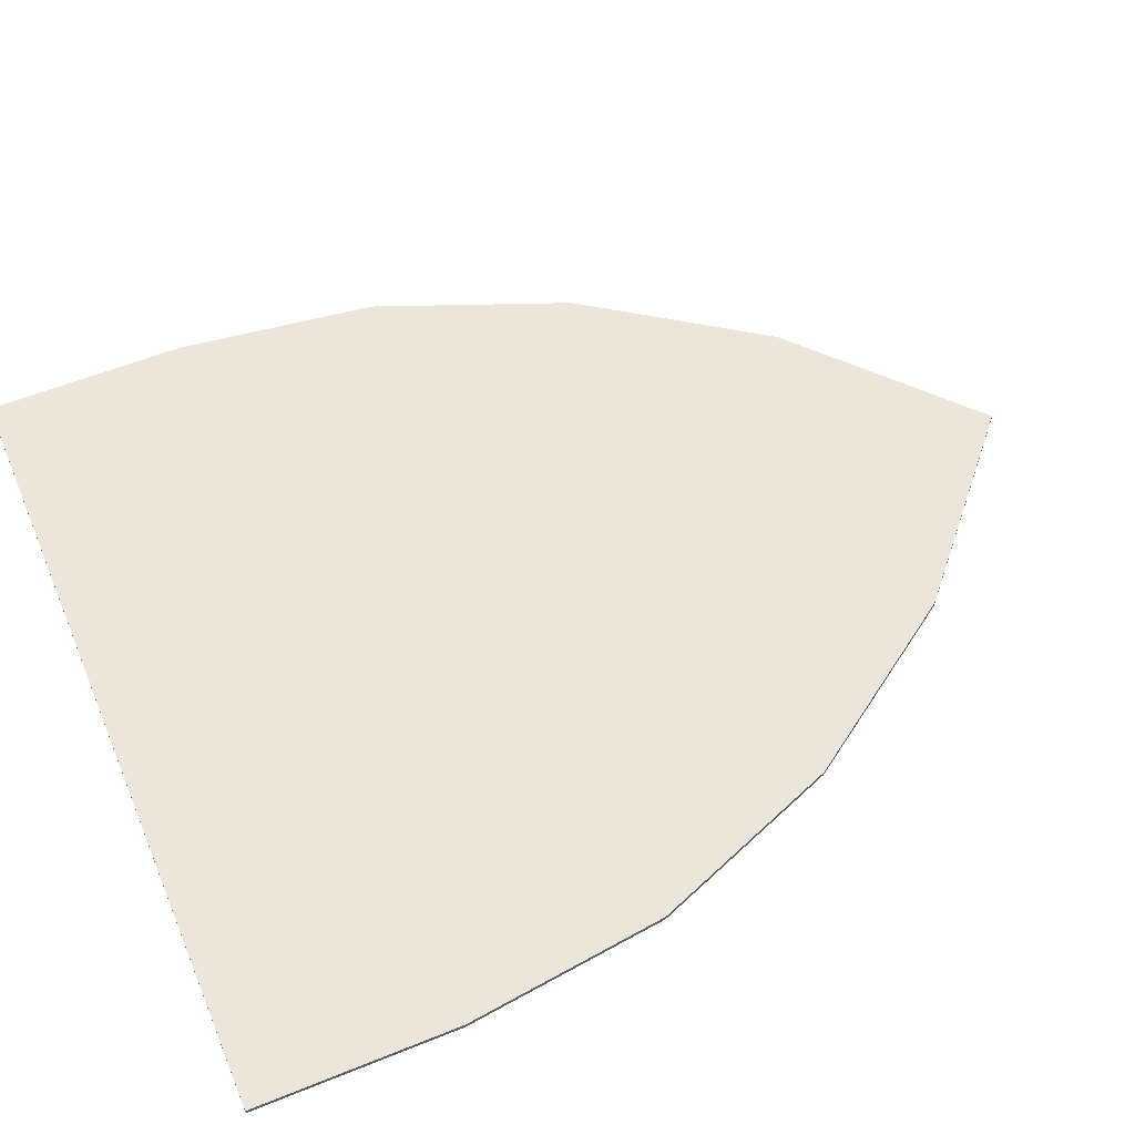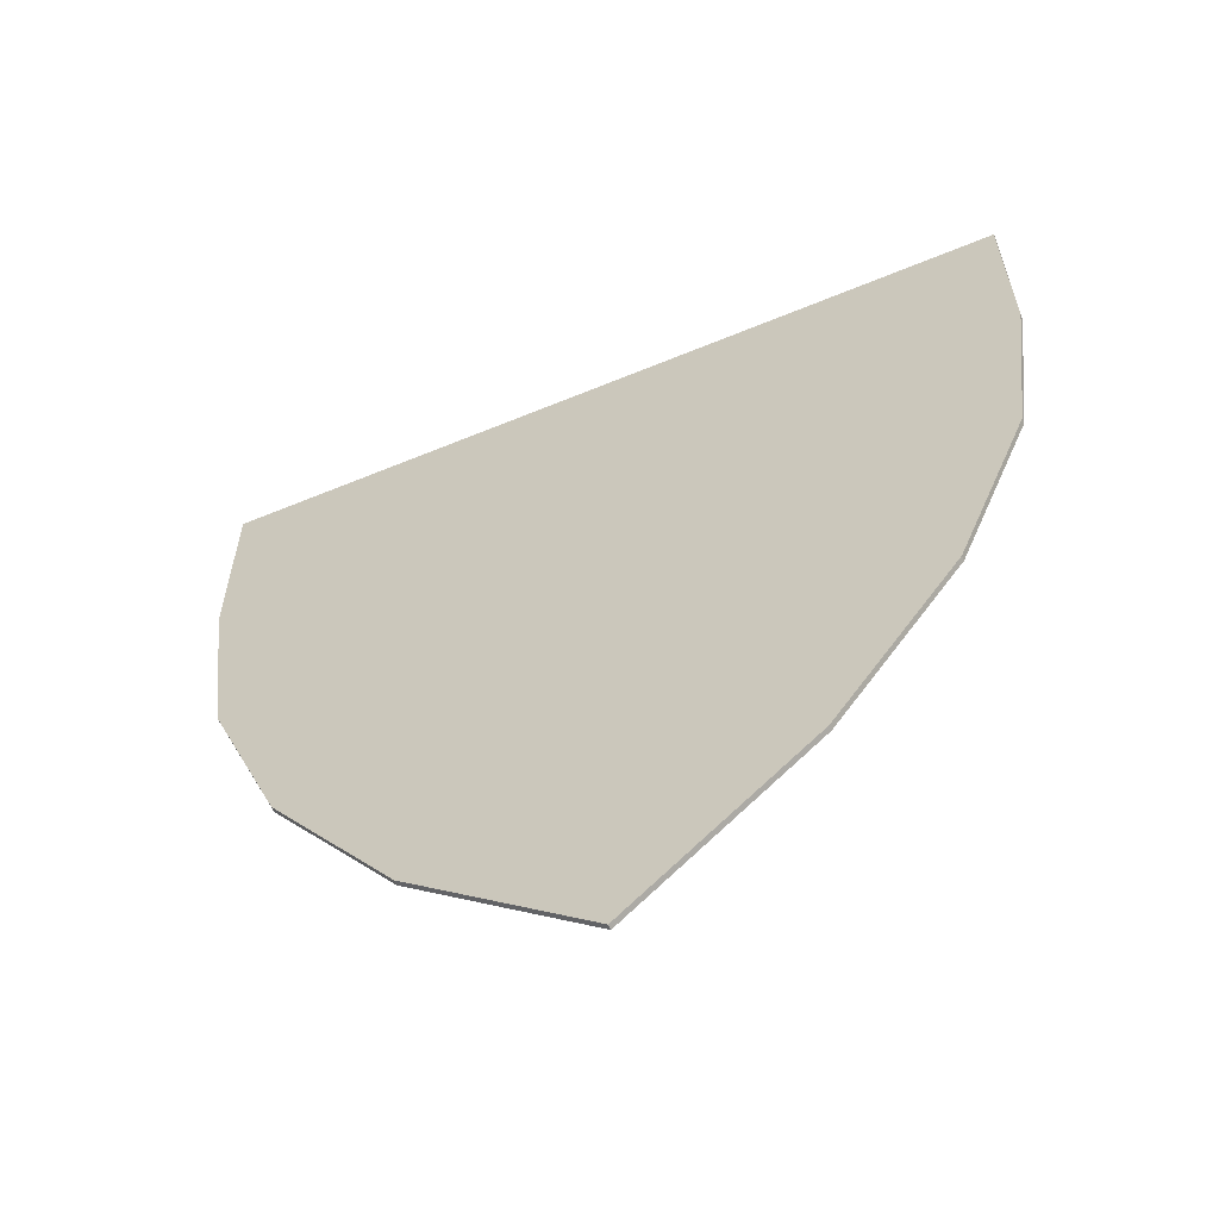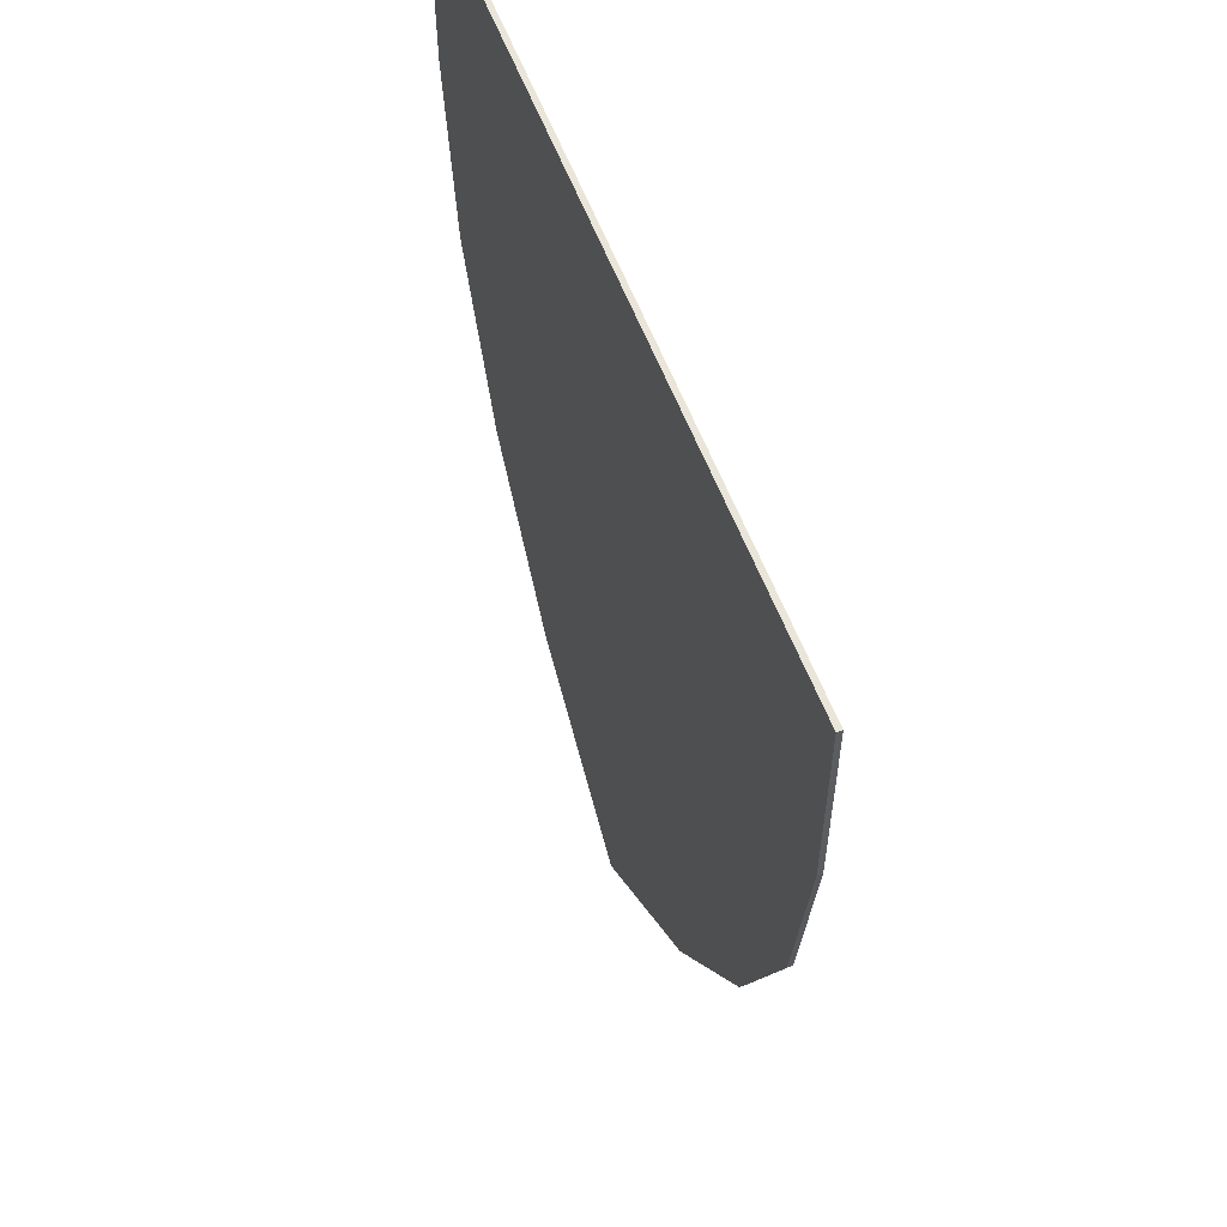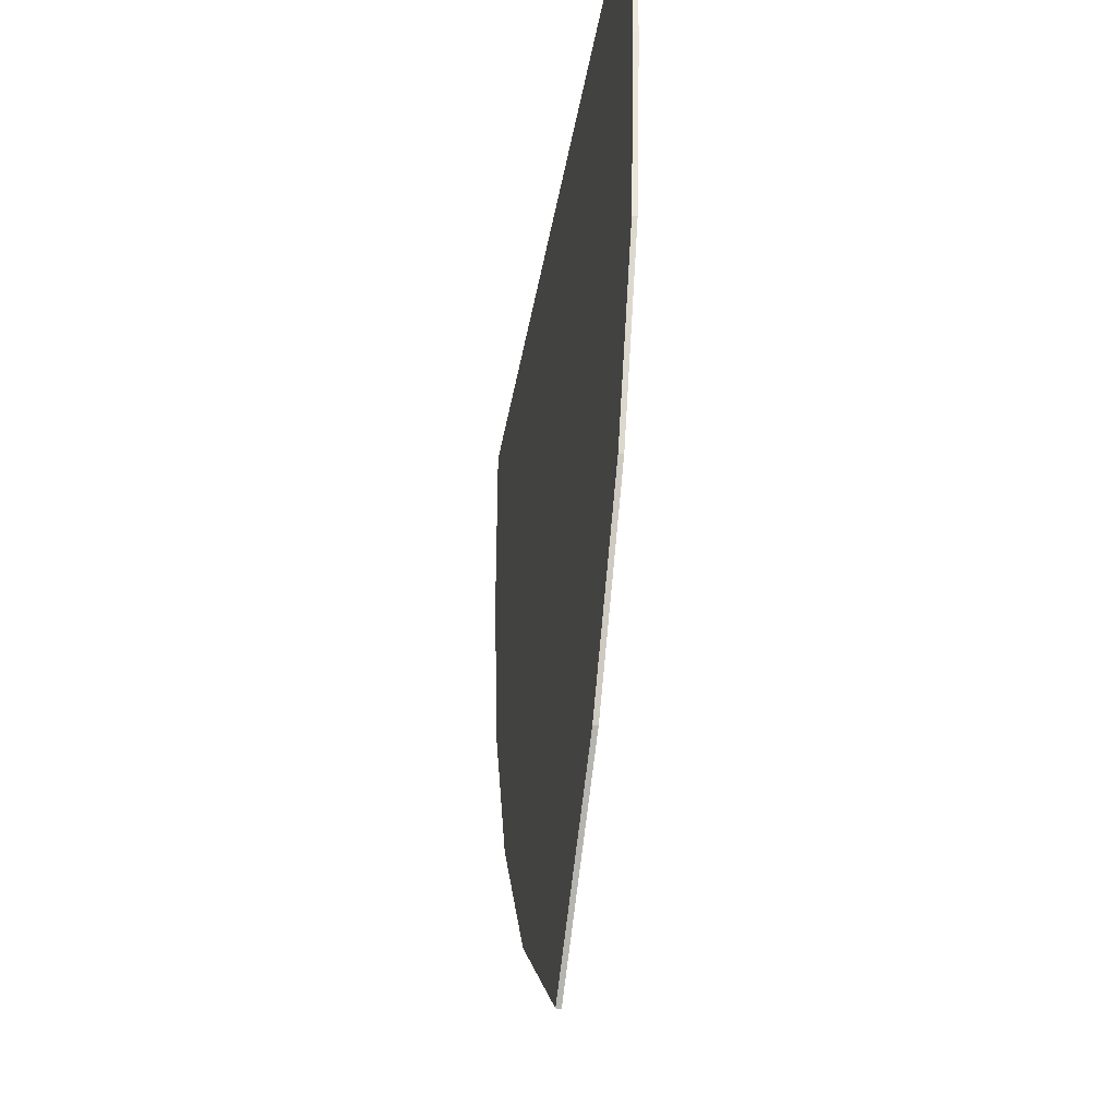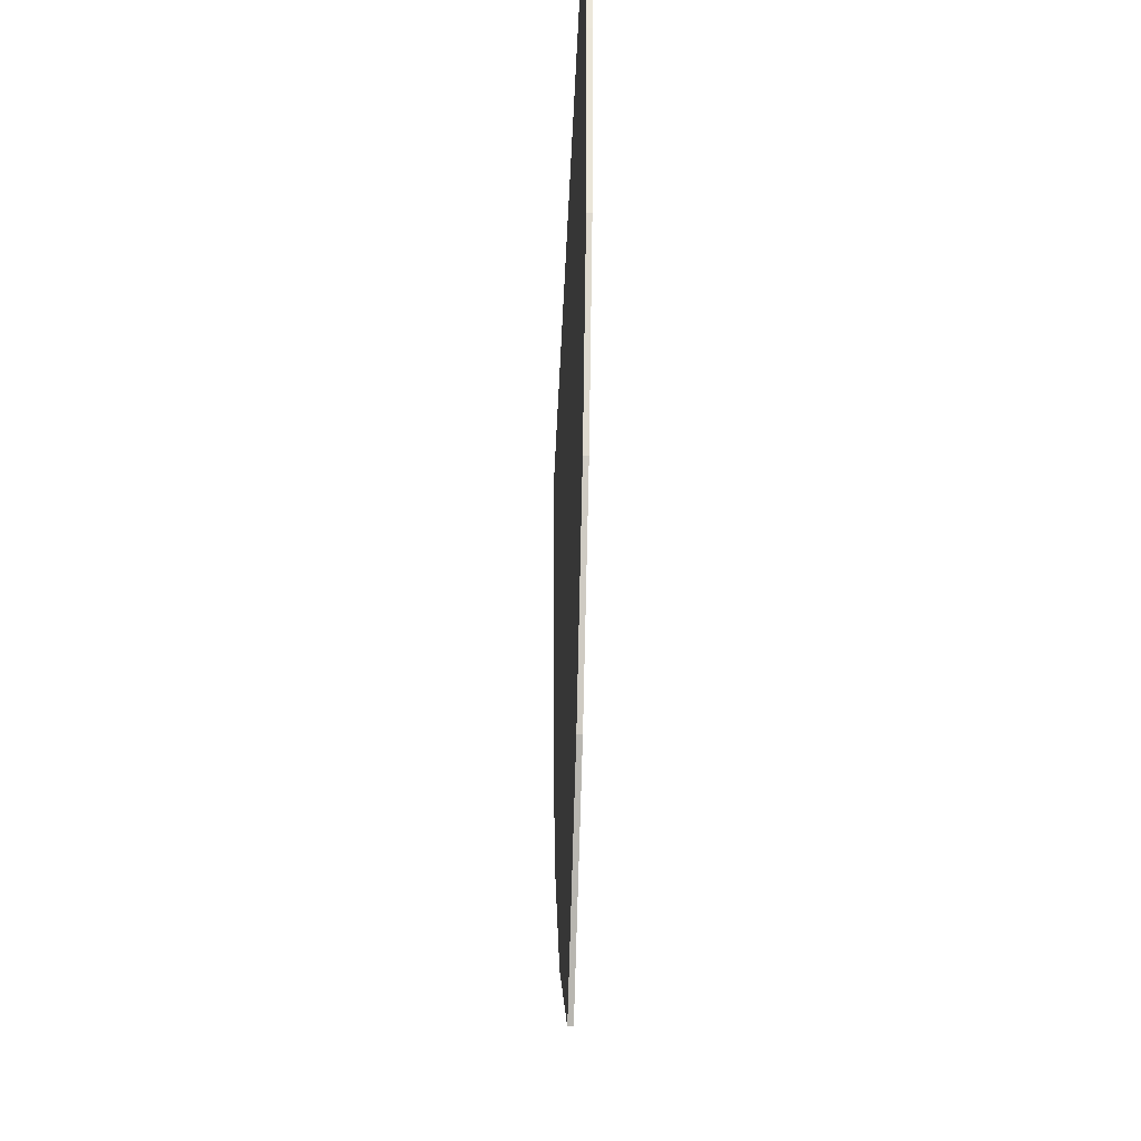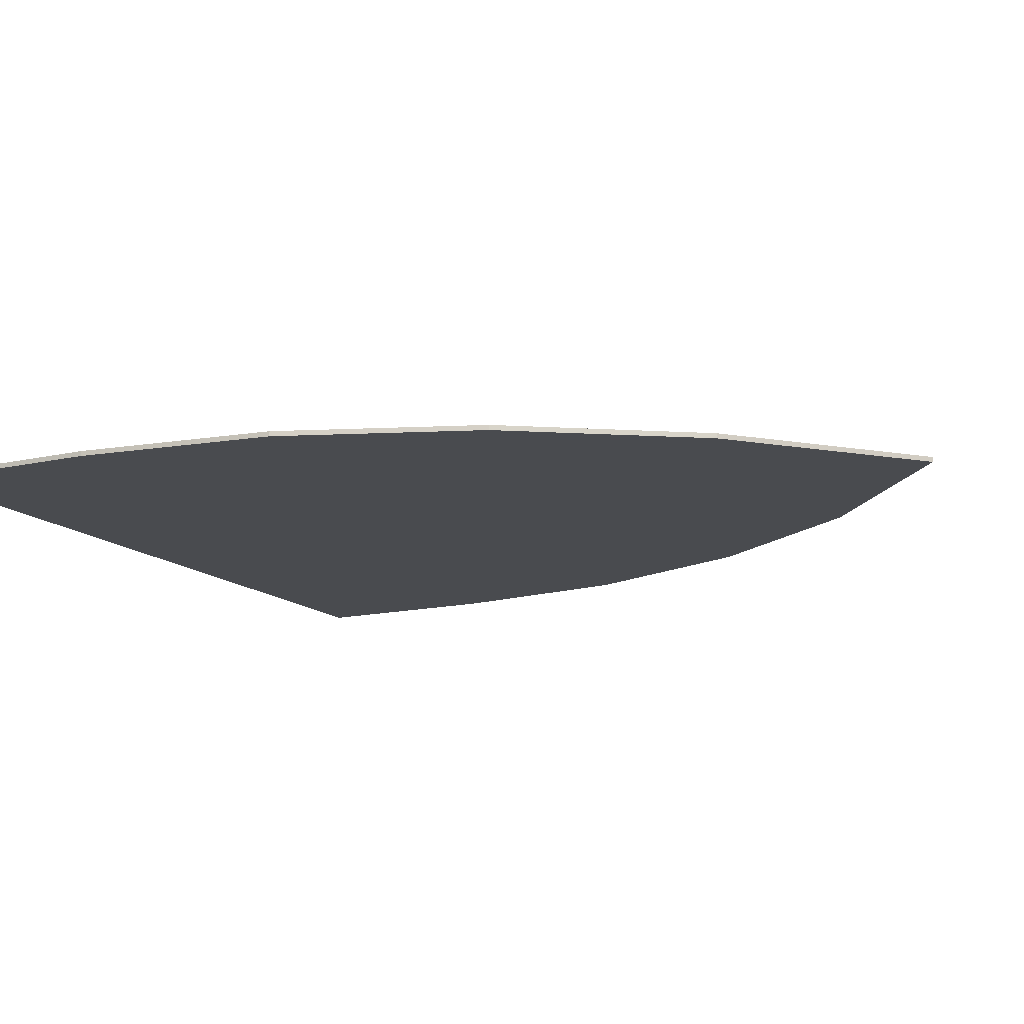
<metadata>
{"format":"obj","ext":"obj","renderer":"f3d","projection":"perspective","resolution":1024,"background":"white","views":[{"elev":57.2,"azim":67.2,"up":"+Y"},{"elev":-61.6,"azim":22.8,"up":"+Z"},{"elev":58.2,"azim":69.3,"up":"+Z"},{"elev":-38.8,"azim":-99.6,"up":"+Z"},{"elev":-39.5,"azim":-92.3,"up":"+Z"},{"elev":-14.0,"azim":117.3,"up":"+Y"}]}
</metadata>
<code>
v -1 -0.0125 0.7
v 1 -0.0125 0.7
v 1 0 0.7
v -1 0 0.7
v -1 -0.0125 0.2
v -1 -0.0125 0.7
v -1 0 0.7
v -1 0 0.2
v 1 0 0.2
v 1 0 0.7
v 1 -0.0125 0.7
v 1 -0.0125 0.2
v -0.936 -0.0125 -0.3015
v -1 -0.0125 0.2
v -1 0 0.2
v -0.936 0 -0.3015
v 0.936 0 -0.3015
v 1 0 0.2
v 1 -0.0125 0.2
v 0.936 -0.0125 -0.3015
v -0.7465 -0.0125 -0.784
v -0.936 -0.0125 -0.3015
v -0.936 0 -0.3015
v -0.7465 0 -0.784
v 0.7465 0 -0.784
v 0.936 0 -0.3015
v 0.936 -0.0125 -0.3015
v 0.7465 -0.0125 -0.784
v -0.438 -0.0125 -1.228
v -0.7465 -0.0125 -0.784
v -0.7465 0 -0.784
v -0.438 0 -1.228
v 0.438 0 -1.228
v 0.7465 0 -0.784
v 0.7465 -0.0125 -0.784
v 0.438 -0.0125 -1.228
v 0 -0.0125 -1.619
v -0.438 -0.0125 -1.228
v -0.438 0 -1.228
v 0 0 -1.619
v 0 0 -1.619
v 0.438 0 -1.228
v 0.438 -0.0125 -1.228
v 0 -0.0125 -1.619
v 0 0 -1.619
v -0.438 0 -1.228
v 0.438 0 -1.228
v -0.438 0 -1.228
v -0.7465 0 -0.784
v 0.7465 0 -0.784
v 0.438 0 -1.228
v -0.7465 0 -0.784
v -0.936 0 -0.3015
v 0.936 0 -0.3015
v 0.7465 0 -0.784
v -0.936 0 -0.3015
v -1 0 0.2
v 1 0 0.2
v 0.936 0 -0.3015
v -1 0 0.2
v -1 0 0.7
v 1 0 0.7
v 1 0 0.2
v -0.7405 -0.0125 -0.2523
v -0.6042 -0.0125 -0.5992
v 0 -0.0125 0.005
v 0 -0.0125 0.5
v 0 -0.0125 0.5
v -0.7418 -0.0125 -0.2418
v -0.7405 -0.0125 -0.2523
v -0.8 -0.0125 0.5
v -0.8 -0.0125 0.2128
v -0.7418 -0.0125 -0.2418
v 0 -0.0125 0.5
v -0.5689 -0.0125 -0.6891
v -0.4174 -0.0125 -0.9073
v 0 -0.0125 -0.4899
v 0 -0.0125 0.005
v 0 -0.0125 -0.4899
v -0.4174 -0.0125 -0.9073
v -0.2912 -0.0125 -1.089
v 0 -0.0125 -0.9849
v 0 -0.0125 -0.9849
v -0.2912 -0.0125 -1.089
v -0.1926 -0.0125 -1.178
v 0 -0.0125 0.5
v 0 -0.0125 0.7
v -1 -0.0125 0.7
v -0.8 -0.0125 0.5
v -0.8 -0.0125 0.2128
v -0.8 -0.0125 0.5
v -1 -0.0125 0.7
v -1 -0.0125 0.2
v 0 -0.0125 -0.9849
v -0.1926 -0.0125 -1.178
v 0 -0.0125 -1.35
v 0 -0.0125 0.005
v -0.6042 -0.0125 -0.5992
v -0.5689 -0.0125 -0.6891
v -1 -0.0125 0.2
v -0.936 -0.0125 -0.3015
v -0.7418 -0.0125 -0.2418
v -0.8 -0.0125 0.2128
v -0.7418 -0.0125 -0.2418
v -0.936 -0.0125 -0.3015
v -0.7405 -0.0125 -0.2523
v -0.936 -0.0125 -0.3015
v -0.7465 -0.0125 -0.784
v -0.6042 -0.0125 -0.5992
v -0.7405 -0.0125 -0.2523
v -0.6042 -0.0125 -0.5992
v -0.7465 -0.0125 -0.784
v -0.5689 -0.0125 -0.6891
v -0.4174 -0.0125 -0.9073
v -0.7465 -0.0125 -0.784
v -0.438 -0.0125 -1.228
v -0.2912 -0.0125 -1.089
v -0.5689 -0.0125 -0.6891
v -0.7465 -0.0125 -0.784
v -0.4174 -0.0125 -0.9073
v -0.1926 -0.0125 -1.178
v -0.2912 -0.0125 -1.089
v -0.438 -0.0125 -1.228
v 0 -0.0125 -1.619
v -0.1926 -0.0125 -1.178
v 0 -0.0125 -1.619
v 0 -0.0125 -1.35
v 0.7405 -0.0125 -0.2523
v 0.6042 -0.0125 -0.5992
v 0 -0.0125 0.005
v 0 -0.0125 0.5
v 0 -0.0125 0.5
v 0.7418 -0.0125 -0.2418
v 0.7405 -0.0125 -0.2523
v 0.8 -0.0125 0.5
v 0.8 -0.0125 0.2128
v 0.7418 -0.0125 -0.2418
v 0 -0.0125 0.5
v 0.5689 -0.0125 -0.6891
v 0.4174 -0.0125 -0.9073
v 0 -0.0125 -0.4899
v 0 -0.0125 0.005
v 0 -0.0125 -0.4899
v 0.4174 -0.0125 -0.9073
v 0.2912 -0.0125 -1.089
v 0 -0.0125 -0.9849
v 0 -0.0125 -0.9849
v 0.2912 -0.0125 -1.089
v 0.1926 -0.0125 -1.178
v 0 -0.0125 0.5
v 0 -0.0125 0.7
v 1 -0.0125 0.7
v 0.8 -0.0125 0.5
v 0.8 -0.0125 0.2128
v 0.8 -0.0125 0.5
v 1 -0.0125 0.7
v 1 -0.0125 0.2
v 0 -0.0125 -0.9849
v 0.1926 -0.0125 -1.178
v 0 -0.0125 -1.35
v 0 -0.0125 0.005
v 0.6042 -0.0125 -0.5992
v 0.5689 -0.0125 -0.6891
v 1 -0.0125 0.2
v 0.936 -0.0125 -0.3015
v 0.7418 -0.0125 -0.2418
v 0.8 -0.0125 0.2128
v 0.7418 -0.0125 -0.2418
v 0.936 -0.0125 -0.3015
v 0.7405 -0.0125 -0.2523
v 0.936 -0.0125 -0.3015
v 0.7465 -0.0125 -0.784
v 0.6042 -0.0125 -0.5992
v 0.7405 -0.0125 -0.2523
v 0.6042 -0.0125 -0.5992
v 0.7465 -0.0125 -0.784
v 0.5689 -0.0125 -0.6891
v 0.4174 -0.0125 -0.9073
v 0.7465 -0.0125 -0.784
v 0.438 -0.0125 -1.228
v 0.2912 -0.0125 -1.089
v 0.5689 -0.0125 -0.6891
v 0.7465 -0.0125 -0.784
v 0.4174 -0.0125 -0.9073
v 0.1926 -0.0125 -1.178
v 0.2912 -0.0125 -1.089
v 0.438 -0.0125 -1.228
v 0 -0.0125 -1.619
v 0.1926 -0.0125 -1.178
v 0 -0.0125 -1.619
v 0 -0.0125 -1.35
g mesh54153
f 1 2 3
f 3 4 1
f 5 6 7
f 7 8 5
f 9 10 11
f 11 12 9
f 13 14 15
f 15 16 13
f 17 18 19
f 19 20 17
f 21 22 23
f 23 24 21
f 25 26 27
f 27 28 25
f 29 30 31
f 31 32 29
f 33 34 35
f 35 36 33
f 37 38 39
f 39 40 37
f 41 42 43
f 43 44 41
g mesh54154
f 45 46 47
f 48 49 50
f 50 51 48
f 52 53 54
f 54 55 52
f 56 57 58
f 58 59 56
f 60 61 62
f 62 63 60
g mesh54156
f 64 65 66
f 66 67 64
f 68 69 70
f 71 72 73
f 73 74 71
f 75 76 77
f 77 78 75
f 79 80 81
f 81 82 79
f 83 84 85
f 86 87 88
f 88 89 86
f 90 91 92
f 92 93 90
f 94 95 96
f 97 98 99
f 100 101 102
f 102 103 100
f 104 105 106
f 107 108 109
f 109 110 107
f 111 112 113
f 114 115 116
f 116 117 114
f 118 119 120
f 121 122 123
f 123 124 121
f 125 126 127
g mesh54158
f 128 130 129
f 130 128 131
f 132 134 133
f 135 137 136
f 137 135 138
f 139 141 140
f 141 139 142
f 143 145 144
f 145 143 146
f 147 149 148
f 150 152 151
f 152 150 153
f 154 156 155
f 156 154 157
f 158 160 159
f 161 163 162
f 164 166 165
f 166 164 167
f 168 170 169
f 171 173 172
f 173 171 174
f 175 177 176
f 178 180 179
f 180 178 181
f 182 184 183
f 185 187 186
f 187 185 188
f 189 191 190

</code>
